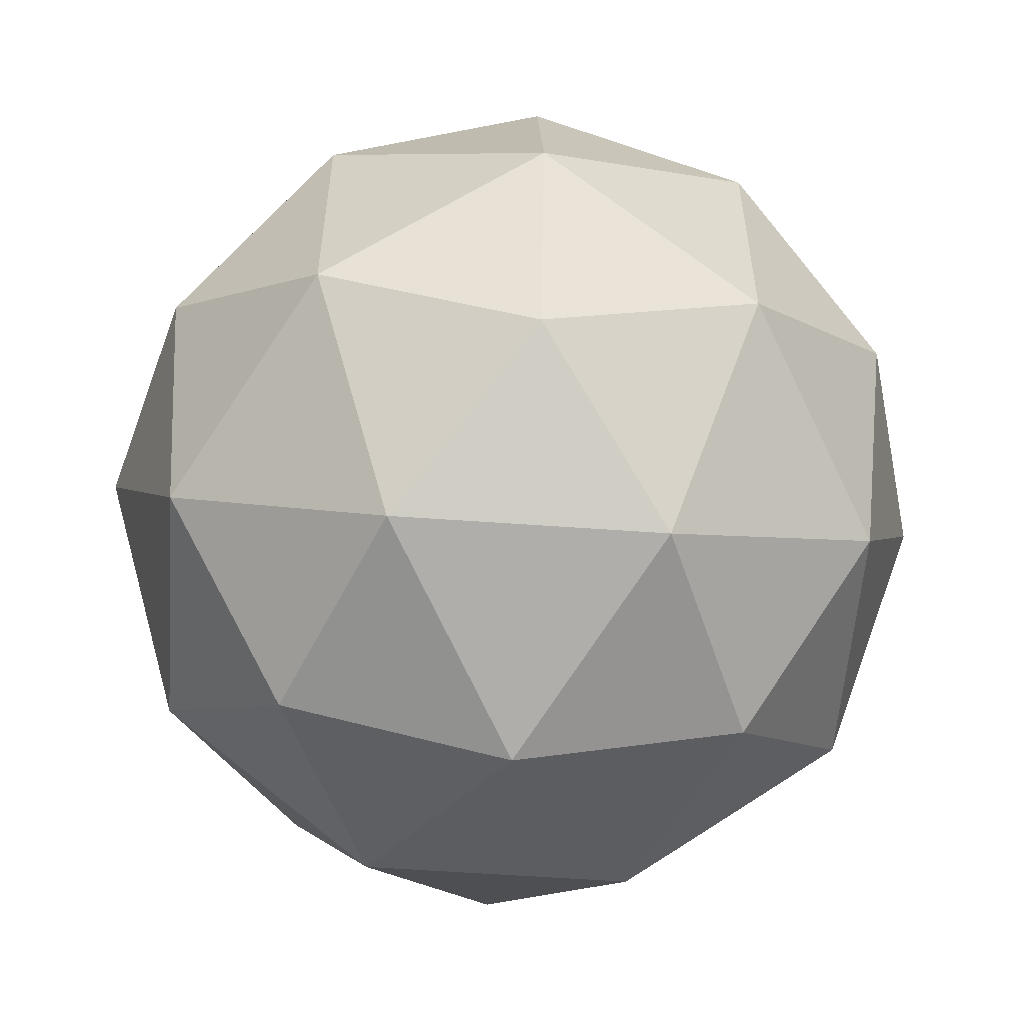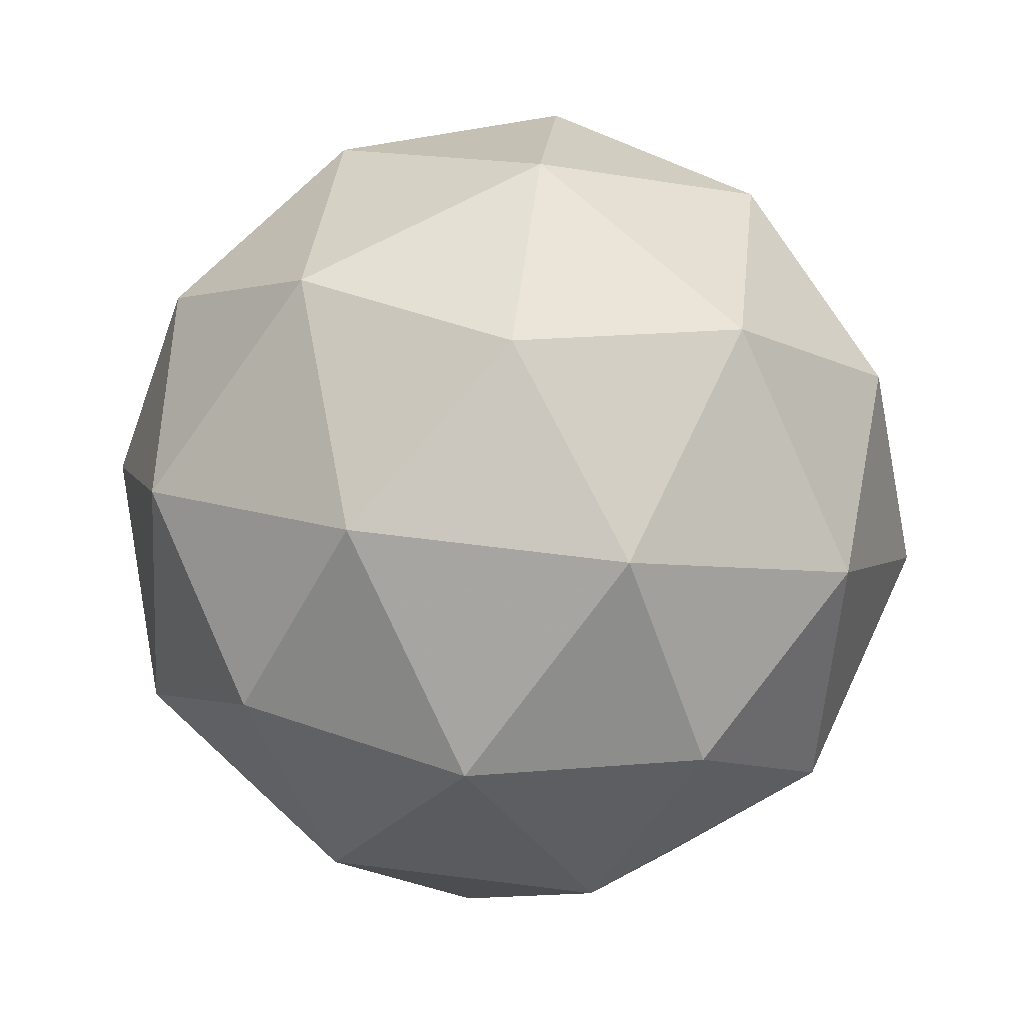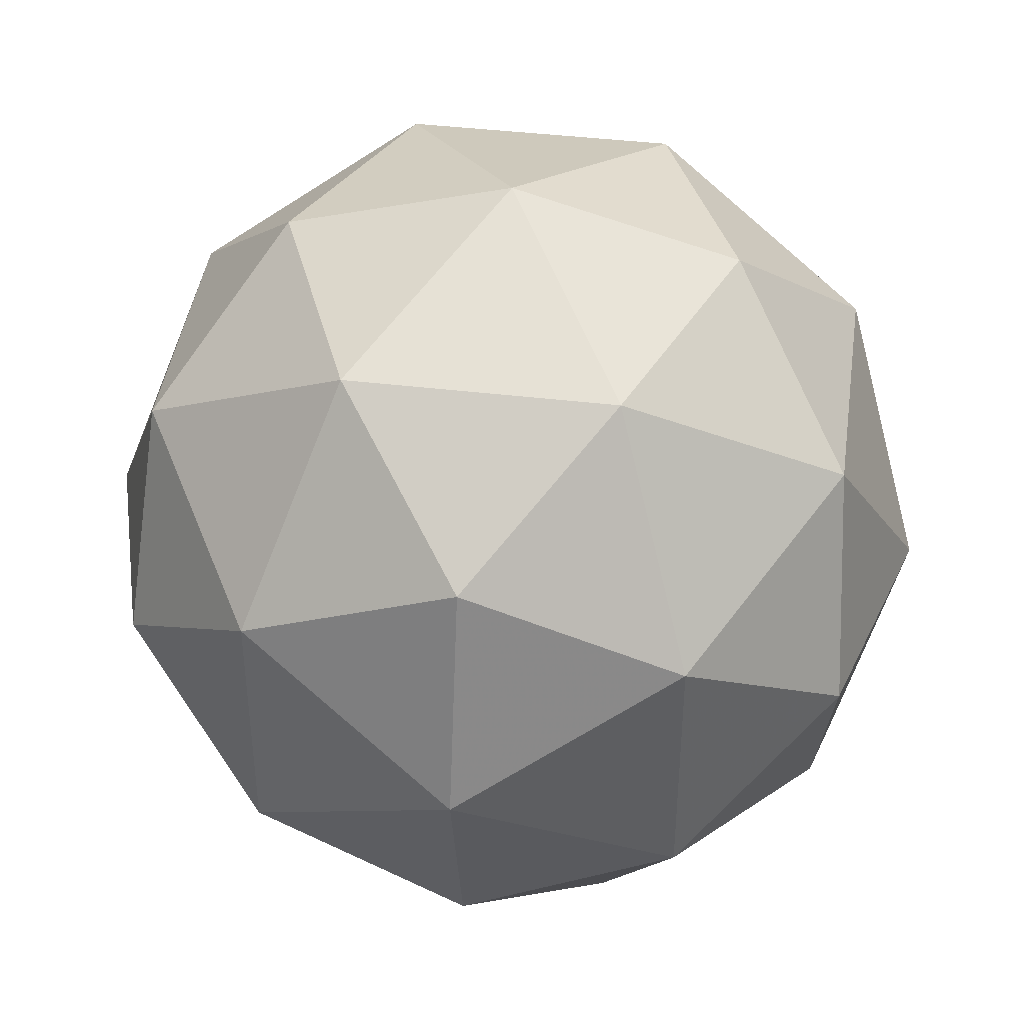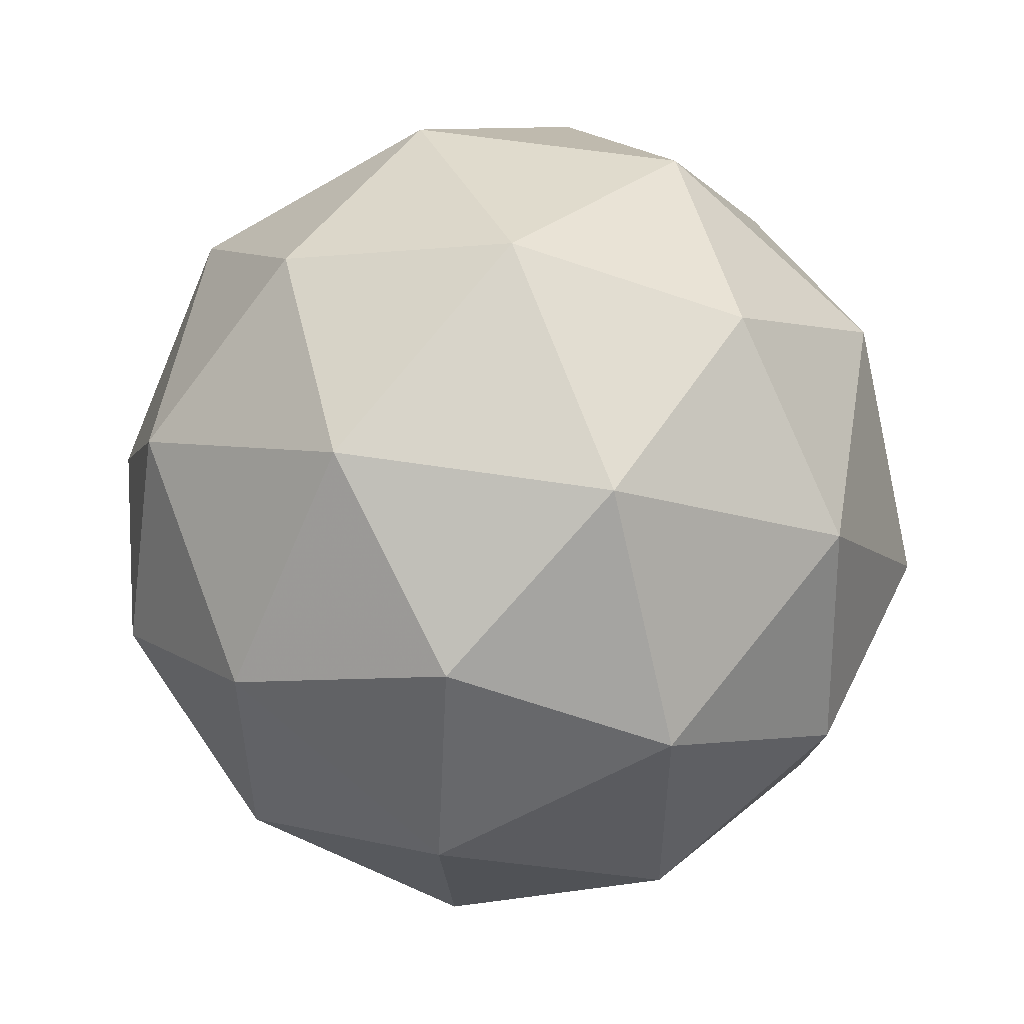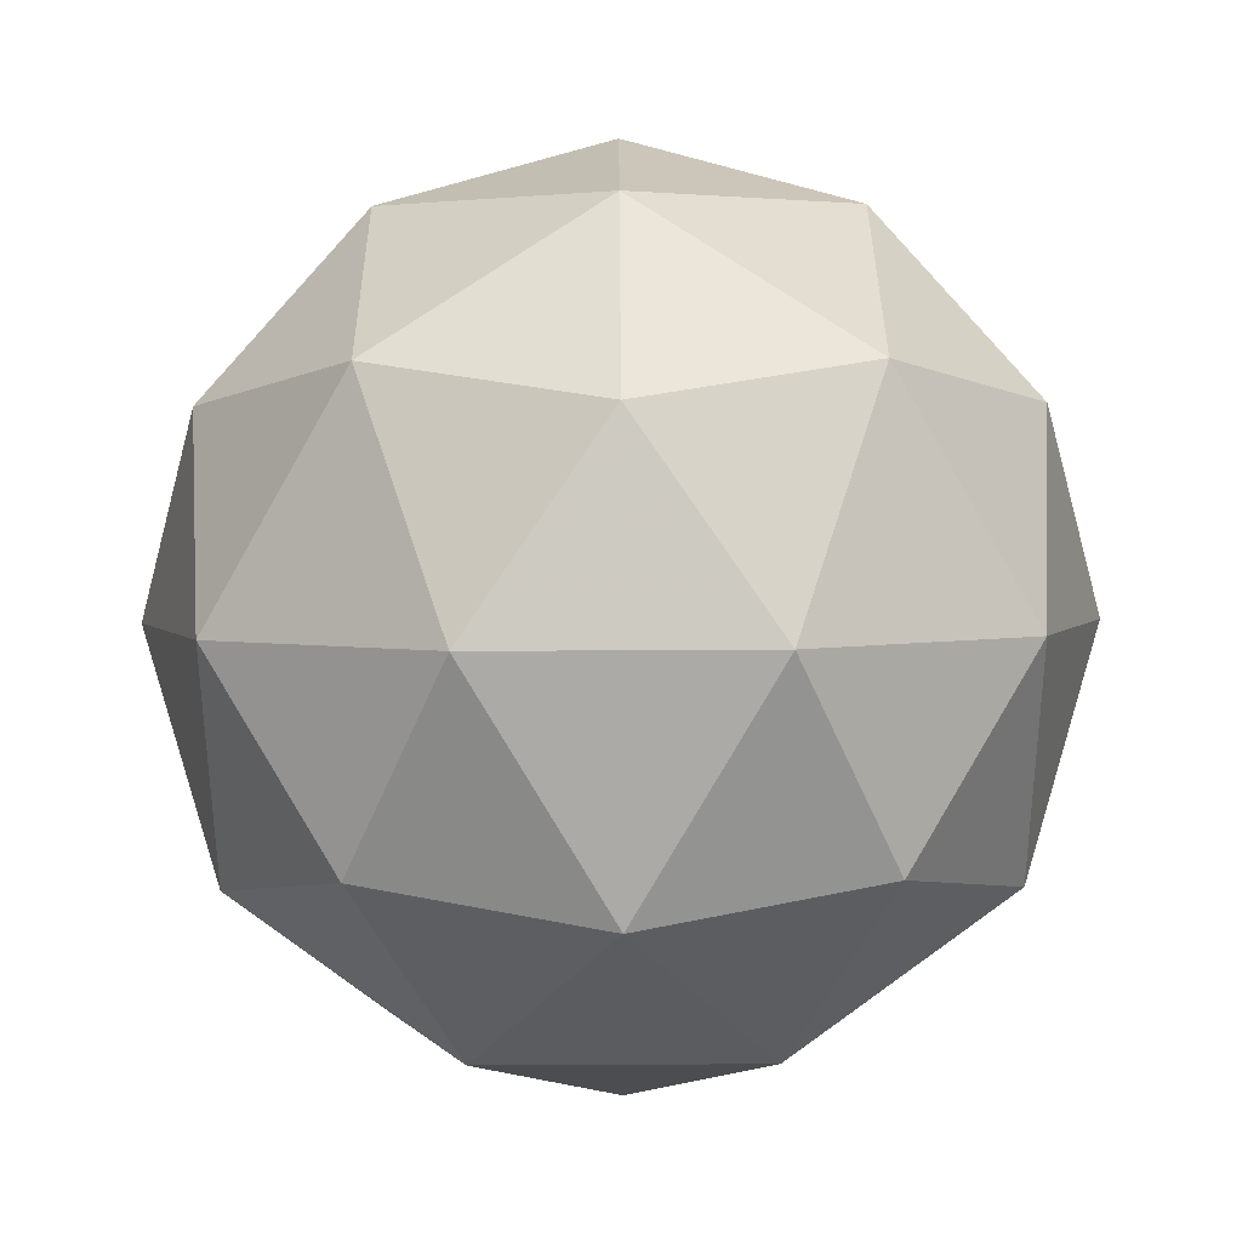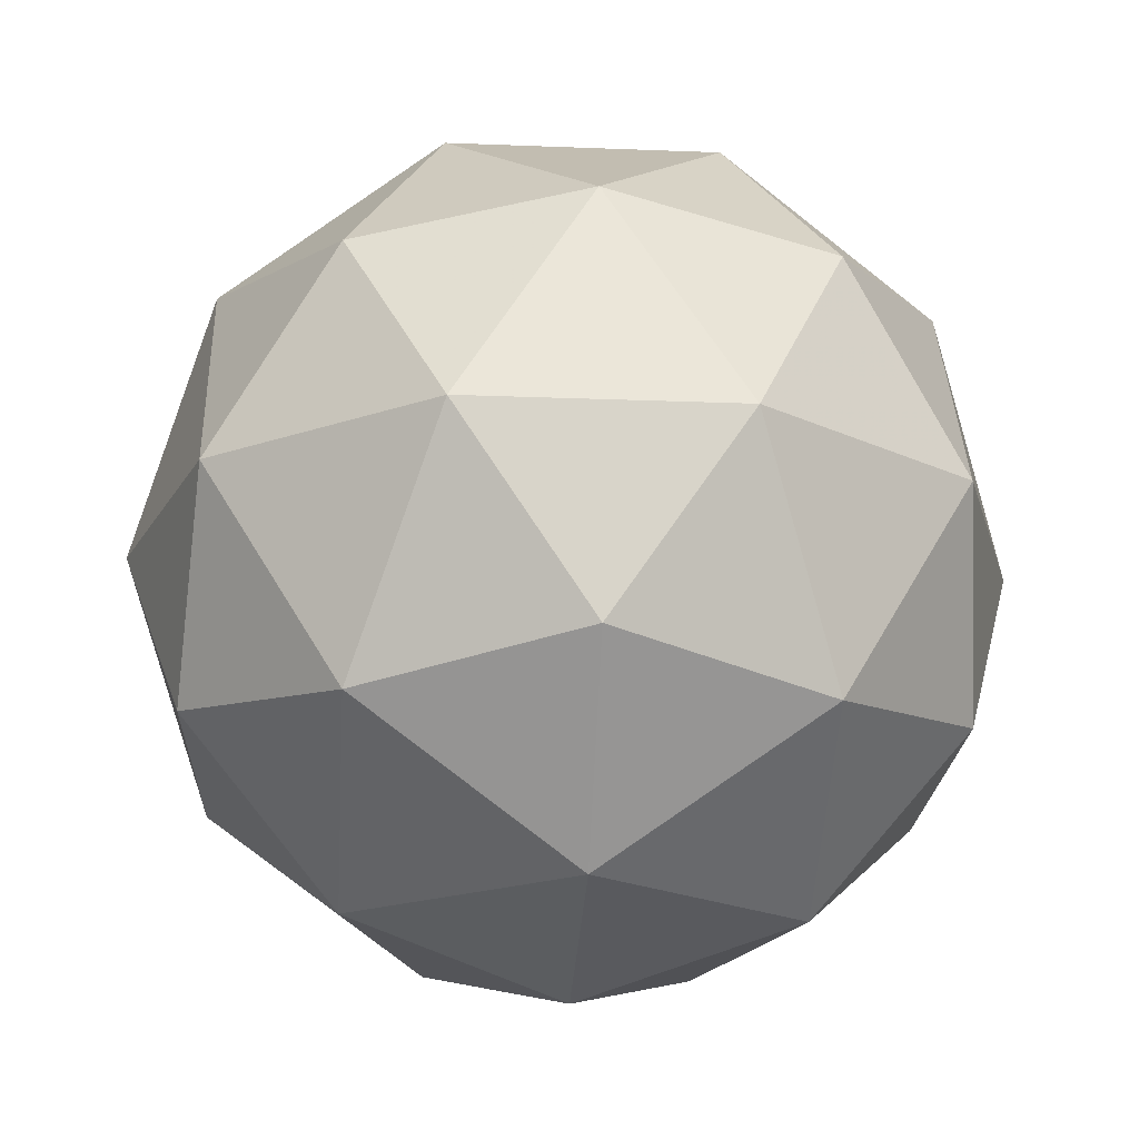
<metadata>
{"format":"obj","ext":"obj","renderer":"f3d","projection":"perspective","resolution":1024,"background":"white","views":[{"elev":-56.7,"azim":-126.0,"up":"+Z"},{"elev":68.1,"azim":61.1,"up":"+Y"},{"elev":42.6,"azim":66.3,"up":"+Z"},{"elev":53.3,"azim":68.0,"up":"+Z"},{"elev":66.6,"azim":53.7,"up":"+Y"},{"elev":-20.7,"azim":-22.1,"up":"+Y"}]}
</metadata>
<code>
o Icosphere
v 0 1 0
v -0.7236 0.4472 0.5257
v 0.2764 0.4472 0.8506
v 0.8944 0.4472 0
v 0.2764 0.4472 -0.8506
v -0.7236 0.4472 -0.5257
v -0.2764 -0.4472 0.8506
v 0.7236 -0.4472 0.5257
v 0.7236 -0.4472 -0.5257
v -0.2764 -0.4472 -0.8506
v -0.8944 -0.4472 0
v 0 -1 0
v 0.1625 0.8507 0.5
v -0.4253 0.8507 0.309
v -0.2629 0.5257 0.809
v -0.8506 0.5257 0
v -0.4253 0.8507 -0.309
v 0.5257 0.8507 0
v 0.6882 0.5257 0.5
v 0.1625 0.8507 -0.5
v 0.6882 0.5257 -0.5
v -0.2629 0.5257 -0.809
v -0.9511 0 0.309
v -0.9511 0 -0.309
v 0 0 1
v -0.5878 0 0.809
v 0.9511 0 0.309
v 0.5878 0 0.809
v 0.5878 0 -0.809
v 0.9511 0 -0.309
v -0.5878 0 -0.809
v 0 0 -1
v -0.6882 -0.5257 0.5
v 0.2629 -0.5257 0.809
v 0.8506 -0.5257 0
v 0.2629 -0.5257 -0.809
v -0.6882 -0.5257 -0.5
v -0.1625 -0.8507 0.5
v -0.5257 -0.8507 0
v 0.4253 -0.8507 0.309
v 0.4253 -0.8507 -0.309
v -0.1625 -0.8507 -0.5
f 1 14 13
f 2 14 16
f 1 13 18
f 1 18 20
f 1 20 17
f 2 16 23
f 3 15 25
f 4 19 27
f 5 21 29
f 6 22 31
f 2 23 26
f 3 25 28
f 4 27 30
f 5 29 32
f 6 31 24
f 7 33 38
f 8 34 40
f 9 35 41
f 10 36 42
f 11 37 39
f 39 42 12
f 39 37 42
f 37 10 42
f 42 41 12
f 42 36 41
f 36 9 41
f 41 40 12
f 41 35 40
f 35 8 40
f 40 38 12
f 40 34 38
f 34 7 38
f 38 39 12
f 38 33 39
f 33 11 39
f 24 37 11
f 24 31 37
f 31 10 37
f 32 36 10
f 32 29 36
f 29 9 36
f 30 35 9
f 30 27 35
f 27 8 35
f 28 34 8
f 28 25 34
f 25 7 34
f 26 33 7
f 26 23 33
f 23 11 33
f 31 32 10
f 31 22 32
f 22 5 32
f 29 30 9
f 29 21 30
f 21 4 30
f 27 28 8
f 27 19 28
f 19 3 28
f 25 26 7
f 25 15 26
f 15 2 26
f 23 24 11
f 23 16 24
f 16 6 24
f 17 22 6
f 17 20 22
f 20 5 22
f 20 21 5
f 20 18 21
f 18 4 21
f 18 19 4
f 18 13 19
f 13 3 19
f 16 17 6
f 16 14 17
f 14 1 17
f 13 15 3
f 13 14 15
f 14 2 15

</code>
